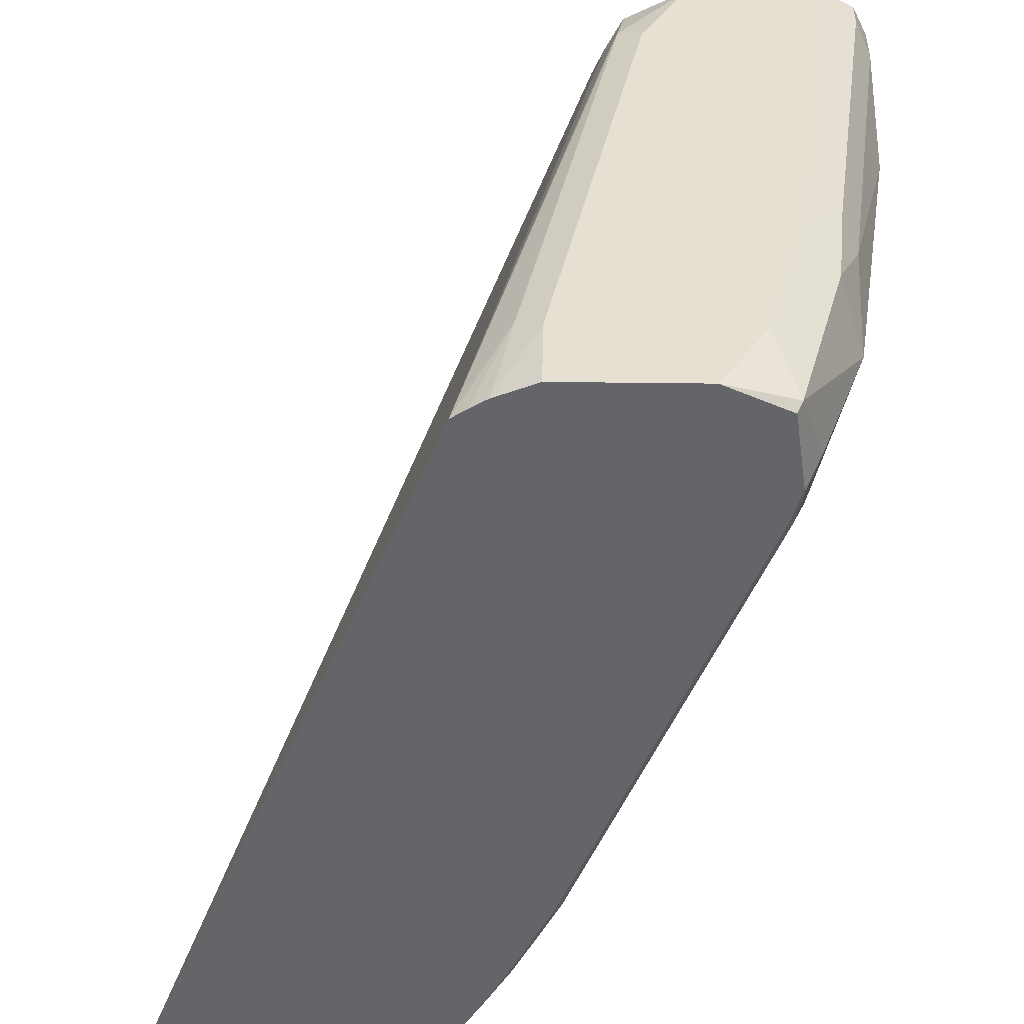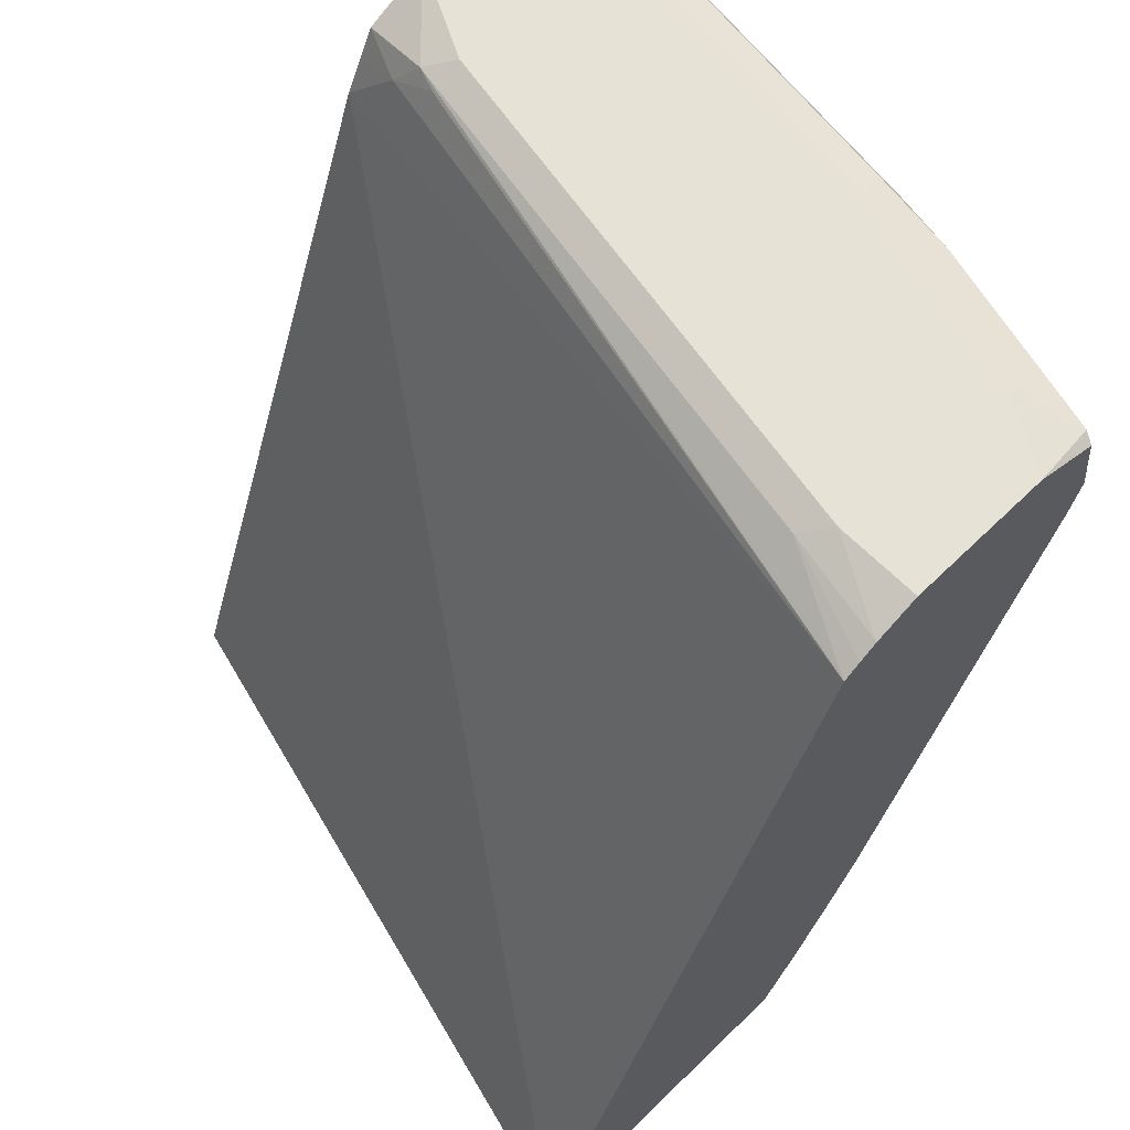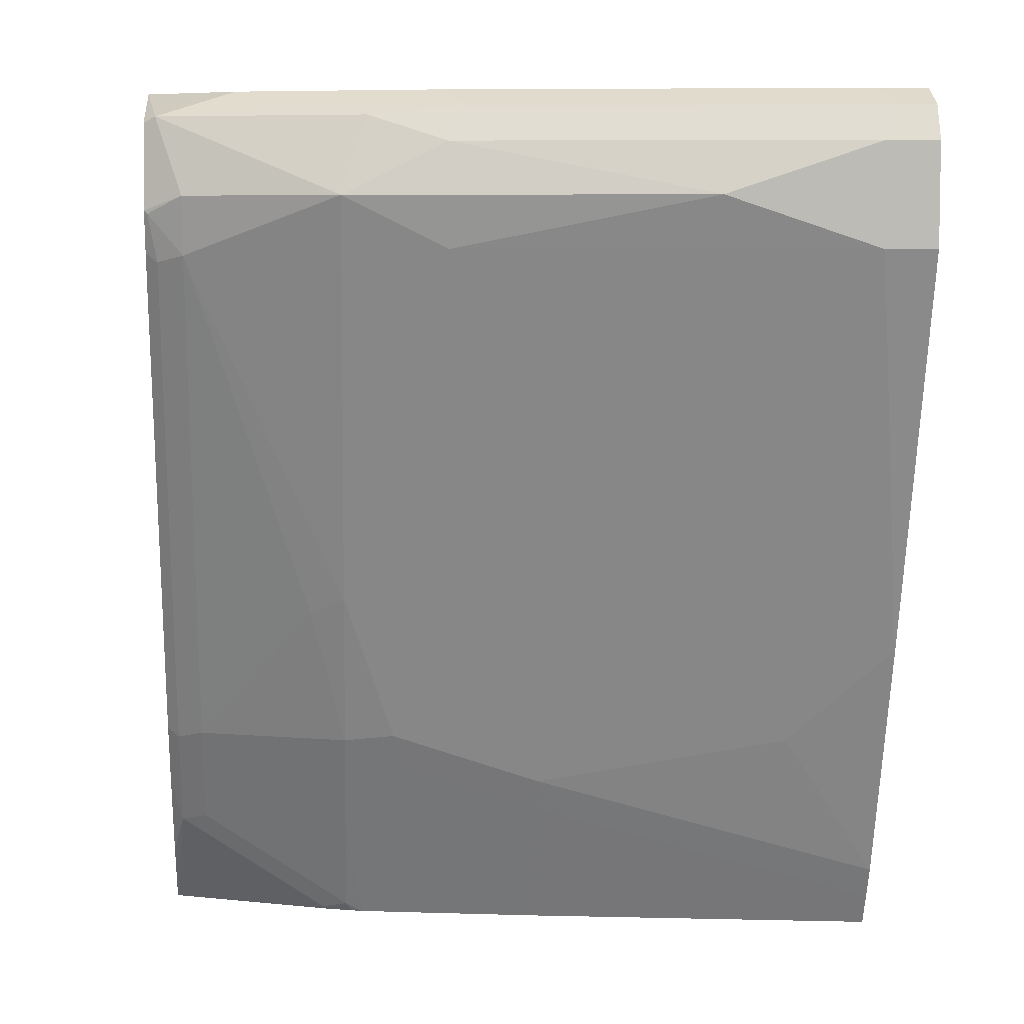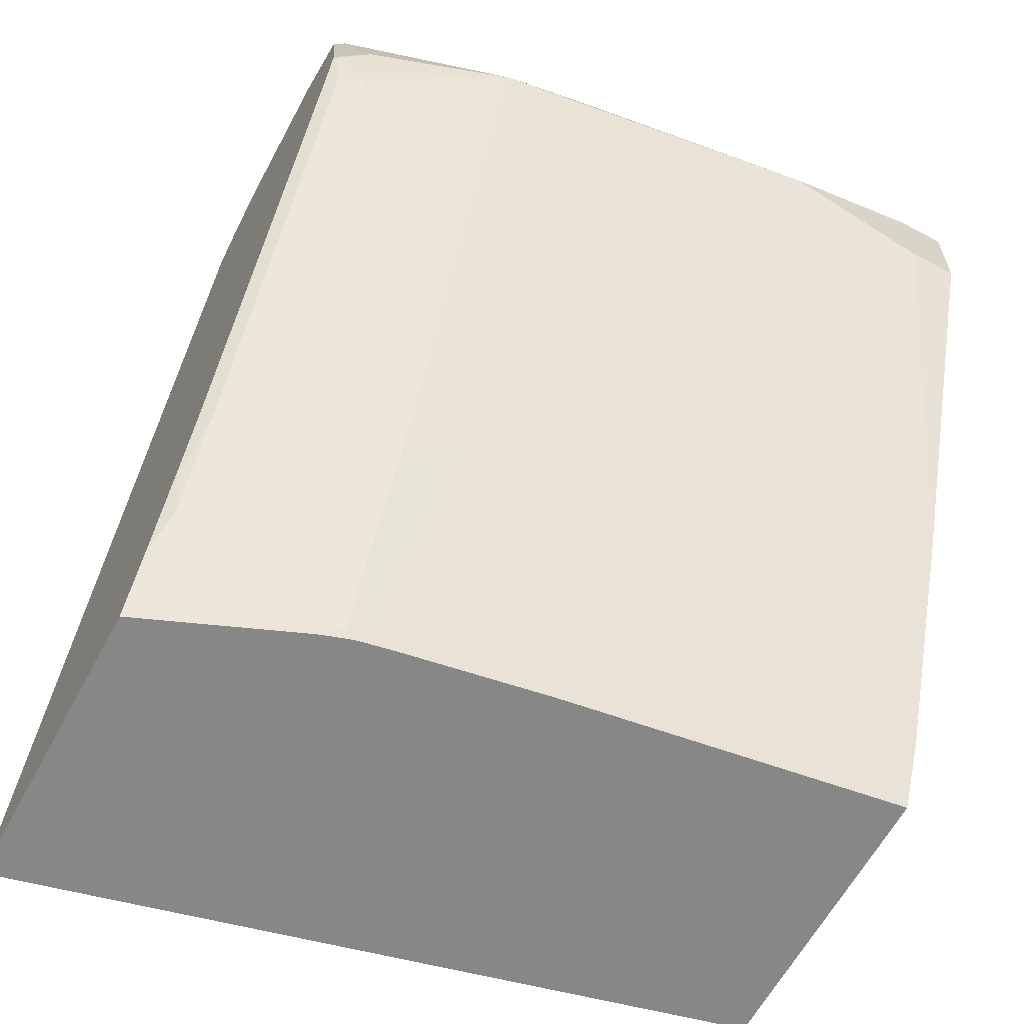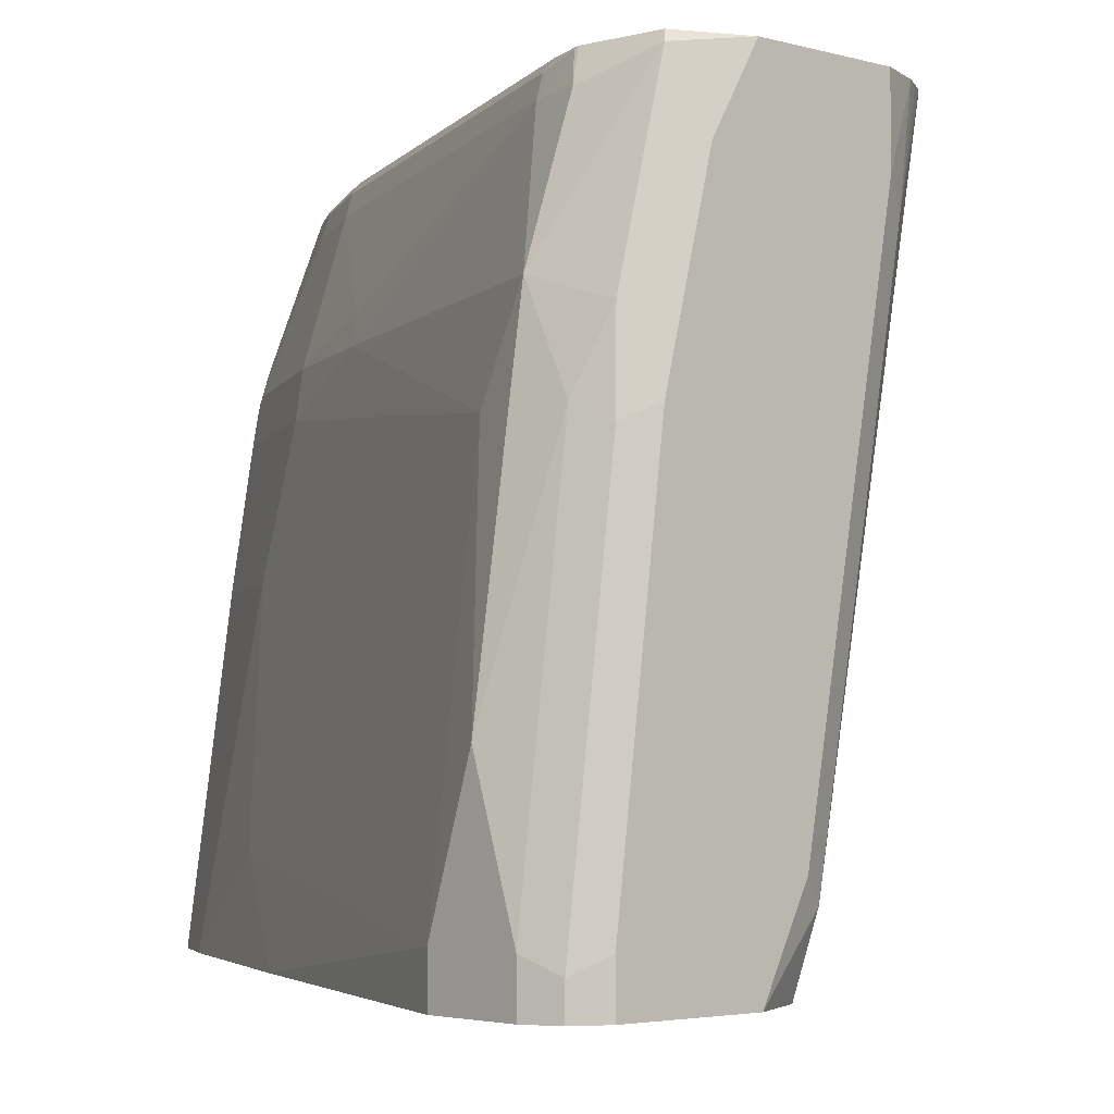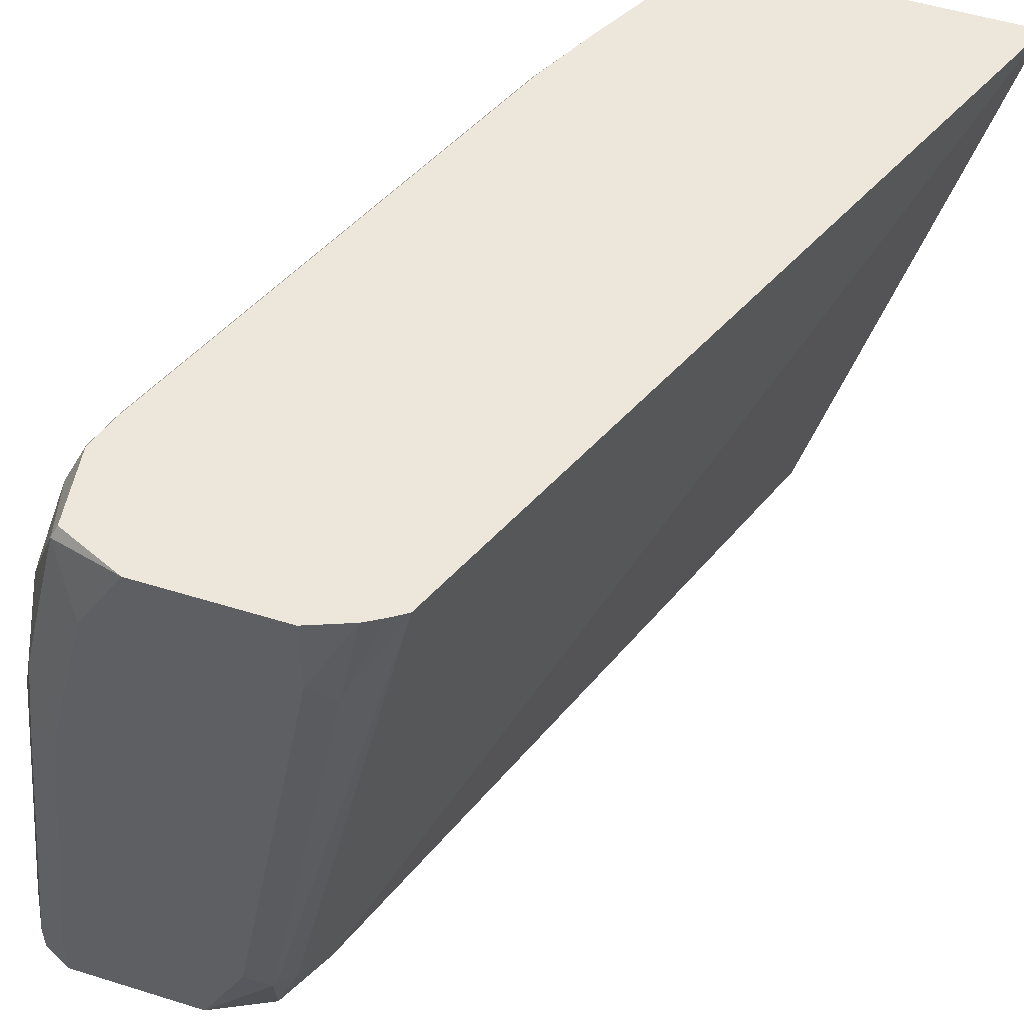
<metadata>
{"format":"obj","ext":"obj","renderer":"f3d","projection":"perspective","resolution":1024,"background":"white","views":[{"elev":38.3,"azim":1.0,"up":"+Y"},{"elev":63.8,"azim":-44.4,"up":"+Y"},{"elev":6.2,"azim":86.0,"up":"+Y"},{"elev":-62.3,"azim":61.7,"up":"+Y"},{"elev":-3.7,"azim":138.1,"up":"+Z"},{"elev":52.1,"azim":-161.4,"up":"+Z"}]}
</metadata>
<code>
v 0.6117 0.03373 0.2934
v 0.612 0.03373 0.2921
v 0.7397 0.03373 0.2934
v 0.7448 0.3624 0.2934
v 0.7968 0.3386 -0.0001471
v 0.6842 0.03373 -0.0001471
v 0.7665 0.03373 0.2282
v 0.7669 0.03488 0.2291
v 0.7669 0.0747 0.2888
v 0.7547 0.05864 0.2934
v 0.7516 0.367 0.2934
v 0.747 0.3635 0.2888
v 0.8068 0.3735 0.02988
v 0.8035 0.3718 0.03985
v 0.8018 0.361 0.01994
v 0.8035 0.352 -0.0001471
v 0.7973 0.03373 -0.0001471
v 0.7695 0.03373 0.2191
v 0.7719 0.03738 0.2191
v 0.7719 0.0772 0.2789
v 0.7868 0.1146 0.2888
v 0.7719 0.09175 0.2934
v 0.7588 0.3712 0.2934
v 0.7669 0.3735 0.249
v 0.8233 0.3718 -0.0001471
v 0.8101 0.3652 -0.0001471
v 0.81 0.3652 -0.0001471
v 0.8167 0.3785 0.03985
v 0.8366 0.3785 -0.0001471
v 0.8365 0.3784 -0.0001471
v 0.81 0.04646 -0.0001471
v 0.8037 0.03373 -0.0001183
v 0.7705 0.03373 0.2162
v 0.7714 0.03373 0.2124
v 0.7918 0.0772 0.2191
v 0.7918 0.1171 0.2789
v 0.7846 0.118 0.2934
v 0.8665 0.3137 0.2888
v 0.7769 0.3785 0.2934
v 0.7769 0.3785 0.259
v 0.8964 0.3785 -0.0001471
v 0.8101 0.04656 -0.0001471
v 0.8037 0.03373 2.534e-05
v 0.7738 0.03373 0.1992
v 0.8101 0.1063 0.1992
v 0.8117 0.1171 0.2191
v 0.83 0.1727 0.2324
v 0.8715 0.3162 0.2789
v 0.8643 0.3171 0.2934
v 0.8699 0.332 0.2921
v 0.8683 0.33 0.2934
v 0.8366 0.3785 0.2934
v 0.9097 0.3718 -0.0001471
v 0.8964 0.3785 0.01994
v 0.8167 0.05962 -0.0001471
v 0.8101 0.04649 2.534e-05
v 0.7838 0.03373 0.1394
v 0.7902 0.04649 0.1394
v 0.8167 0.09961 0.1394
v 0.8167 0.1196 0.1992
v 0.8101 0.08635 0.1394
v 0.8366 0.1793 0.2191
v 0.8964 0.3386 0.2191
v 0.8765 0.3386 0.2789
v 0.8692 0.3332 0.2934
v 0.8566 0.3785 0.259
v 0.8643 0.3662 0.2934
v 0.8665 0.3685 0.2888
v 0.9097 0.3718 0.0133
v 0.9162 0.3589 -0.0001471
v 0.8765 0.3785 0.1793
v 0.8167 0.05979 2.534e-05
v 0.8565 0.1592 -0.0001471
v 0.8566 0.1594 2.534e-05
v 0.8366 0.1196 0.03985
v 0.9164 0.3187 0.01994
v 0.8964 0.3187 0.1793
v 0.9164 0.3386 0.07971
v 0.8964 0.3585 0.1793
v 0.8864 0.3685 0.2092
v 0.8699 0.3718 0.2523
v 0.8898 0.3718 0.1726
v 0.9164 0.3585 0.01994
v 0.9164 0.3585 -0.0001471
v 0.9164 0.3187 -0.0001471
f 43 56 58
f 45 61 59
f 43 58 57
f 44 57 58
f 44 58 45
f 42 56 43
f 45 59 60
f 45 60 46
f 48 62 63
f 46 62 47
f 47 62 48
f 48 63 64
f 48 64 50
f 50 64 65
f 50 65 51
f 42 55 56
f 52 67 68
f 46 60 62
f 41 69 53
f 28 66 71
f 38 51 49
f 52 68 66
f 23 40 24
f 28 40 39
f 28 39 52
f 28 52 66
f 28 71 54
f 28 54 41
f 28 41 29
f 31 42 32
f 32 42 43
f 34 44 45
f 34 45 46
f 34 46 35
f 36 46 47
f 36 47 48
f 38 48 50
f 38 50 51
f 41 54 69
f 53 69 70
f 74 76 75
f 54 82 69
f 66 82 71
f 68 80 82
f 68 82 81
f 69 82 83
f 69 83 70
f 70 83 84
f 72 74 75
f 73 85 74
f 74 85 76
f 76 85 84
f 76 84 83
f 76 83 78
f 76 78 77
f 78 83 79
f 79 83 82
f 79 82 80
f 23 39 40
f 66 81 82
f 54 71 82
f 66 68 81
f 64 68 65
f 55 72 56
f 55 73 74
f 55 74 72
f 56 72 59
f 56 59 61
f 56 61 58
f 59 72 75
f 59 75 76
f 59 76 77
f 59 77 60
f 60 77 62
f 62 77 63
f 63 77 78
f 63 78 79
f 63 79 80
f 63 80 68
f 63 68 64
f 65 68 67
f 21 49 37
f 45 58 61
f 21 48 38
f 1 11 4
f 1 4 5
f 1 5 2
f 2 5 6
f 3 7 8
f 3 8 9
f 3 9 10
f 4 11 12
f 4 12 13
f 4 13 14
f 4 14 15
f 4 15 5
f 5 15 16
f 5 16 27
f 5 27 26
f 5 26 25
f 5 25 30
f 1 23 11
f 5 30 29
f 1 39 23
f 1 67 52
f 1 2 6
f 1 6 17
f 1 17 32
f 1 43 57
f 1 57 44
f 1 44 34
f 1 34 33
f 1 33 18
f 1 18 7
f 1 7 3
f 1 3 10
f 1 10 22
f 1 22 37
f 1 37 49
f 1 49 51
f 1 51 65
f 1 65 67
f 1 52 39
f 5 29 41
f 1 32 43
f 5 53 70
f 13 27 15
f 13 15 14
f 13 24 40
f 13 40 28
f 13 28 29
f 13 29 30
f 13 30 25
f 15 27 16
f 17 31 32
f 18 33 19
f 19 33 34
f 19 34 35
f 19 35 20
f 20 35 46
f 21 37 22
f 21 36 48
f 5 41 53
f 13 26 27
f 13 25 26
f 20 46 36
f 11 24 12
f 12 24 13
f 5 84 85
f 5 73 55
f 5 55 42
f 5 42 31
f 5 31 17
f 5 17 6
f 7 18 19
f 5 85 73
f 7 19 8
f 11 23 24
f 21 38 49
f 9 22 10
f 9 21 22
f 5 70 84
f 9 20 36
f 8 20 9
f 8 19 20
f 9 36 21

</code>
